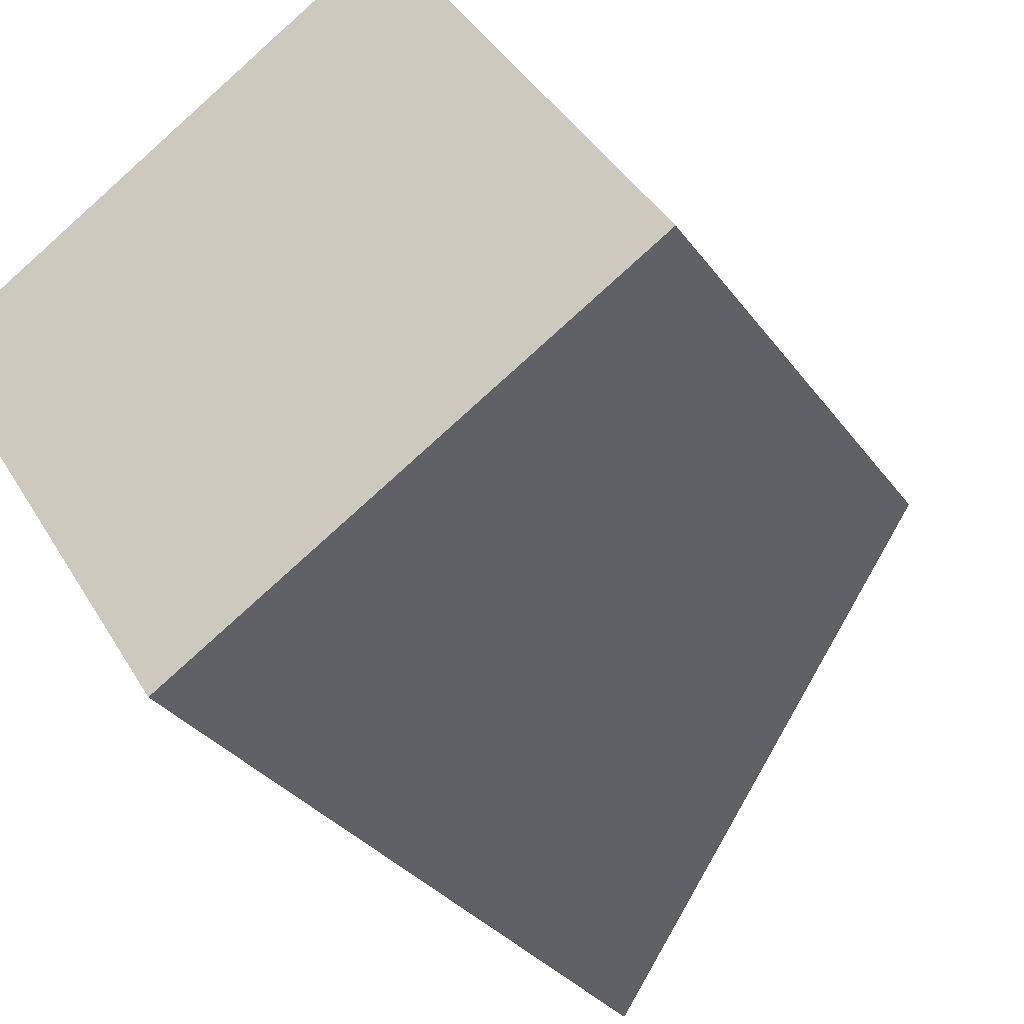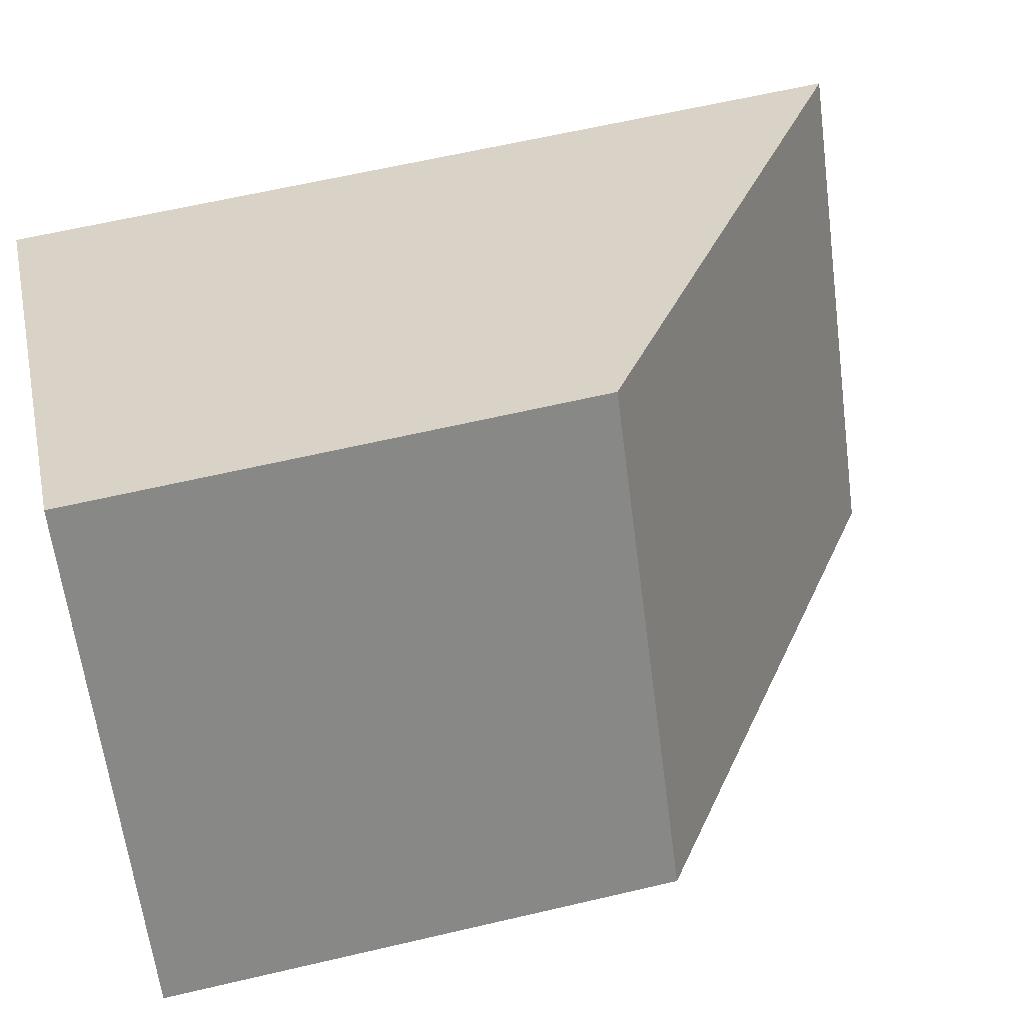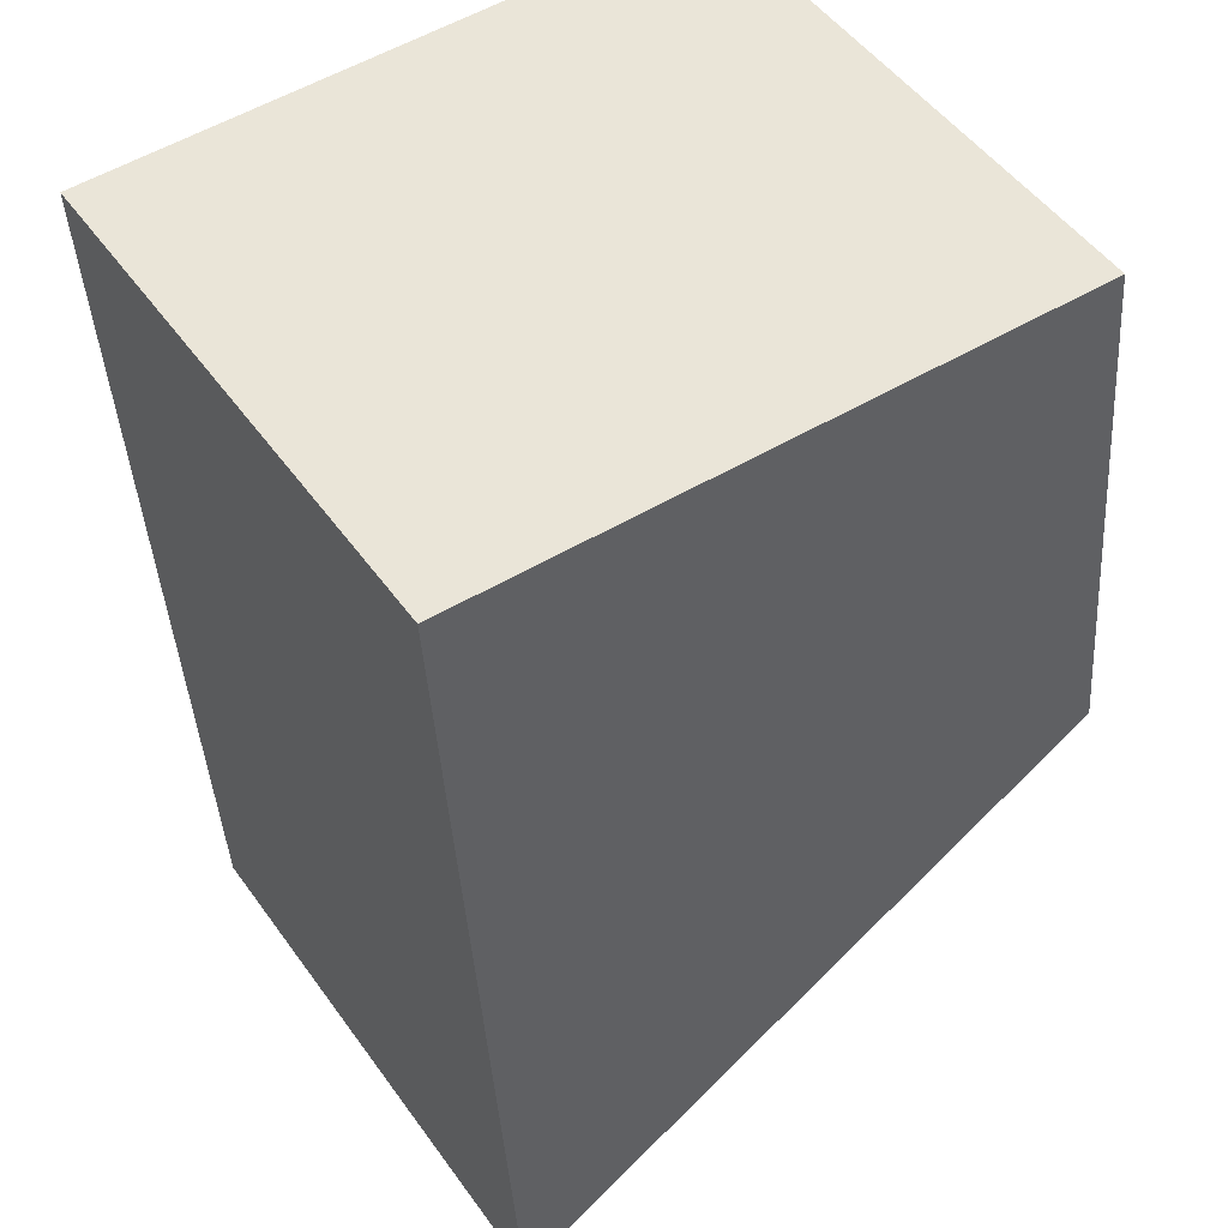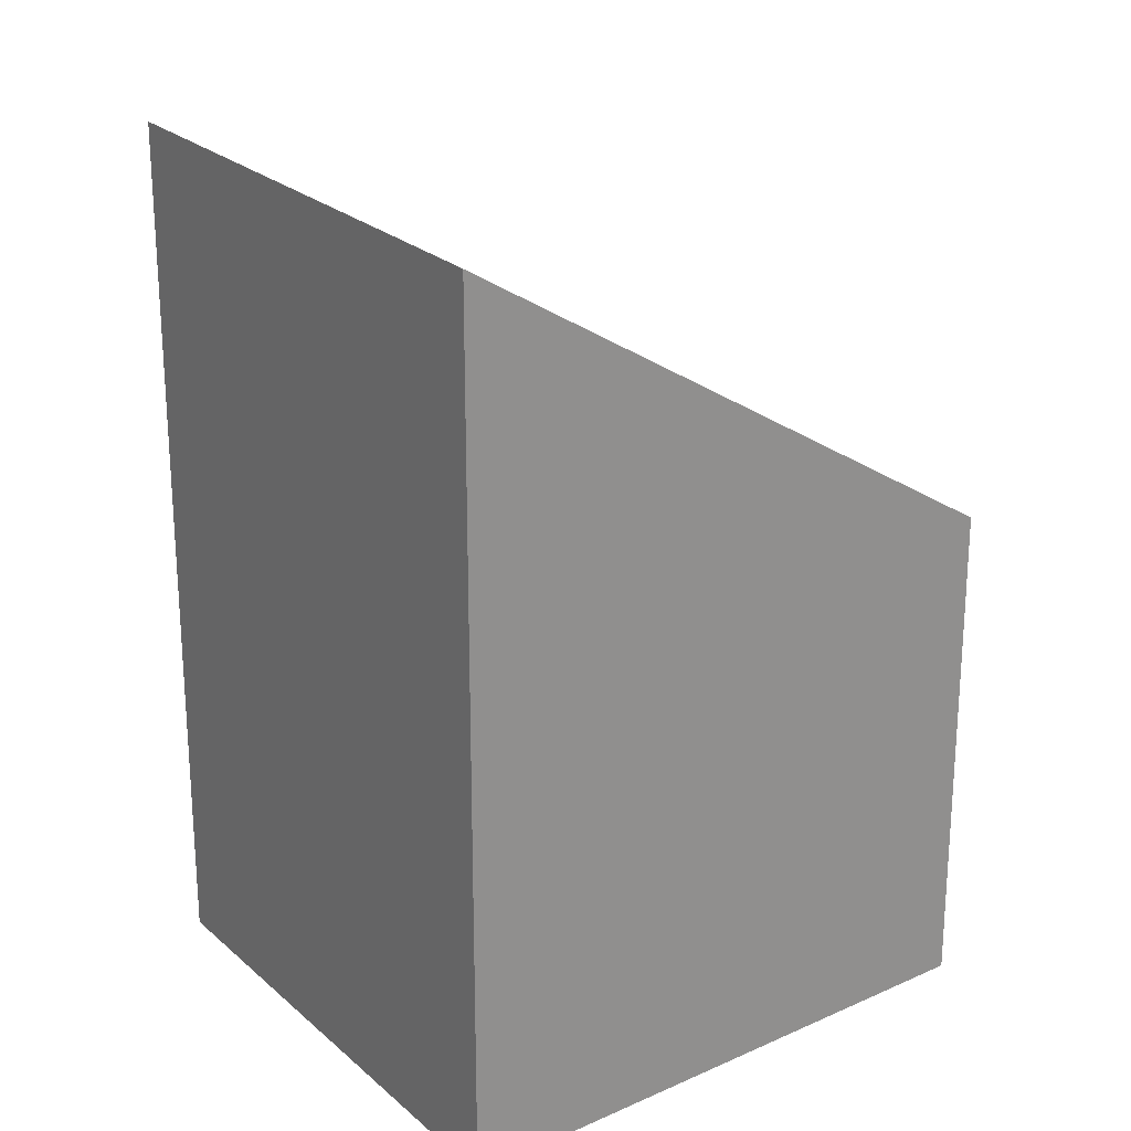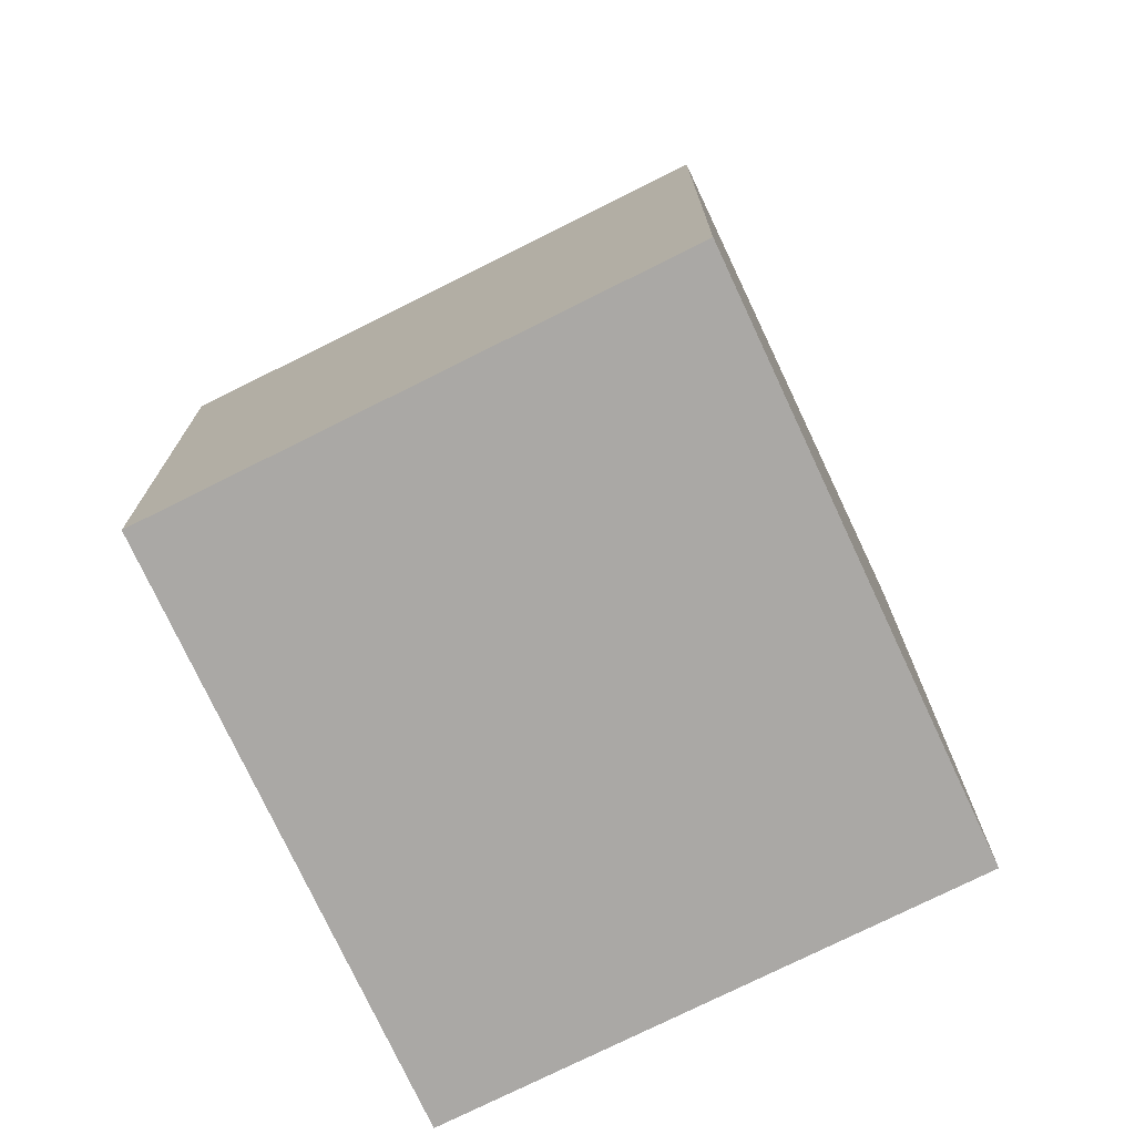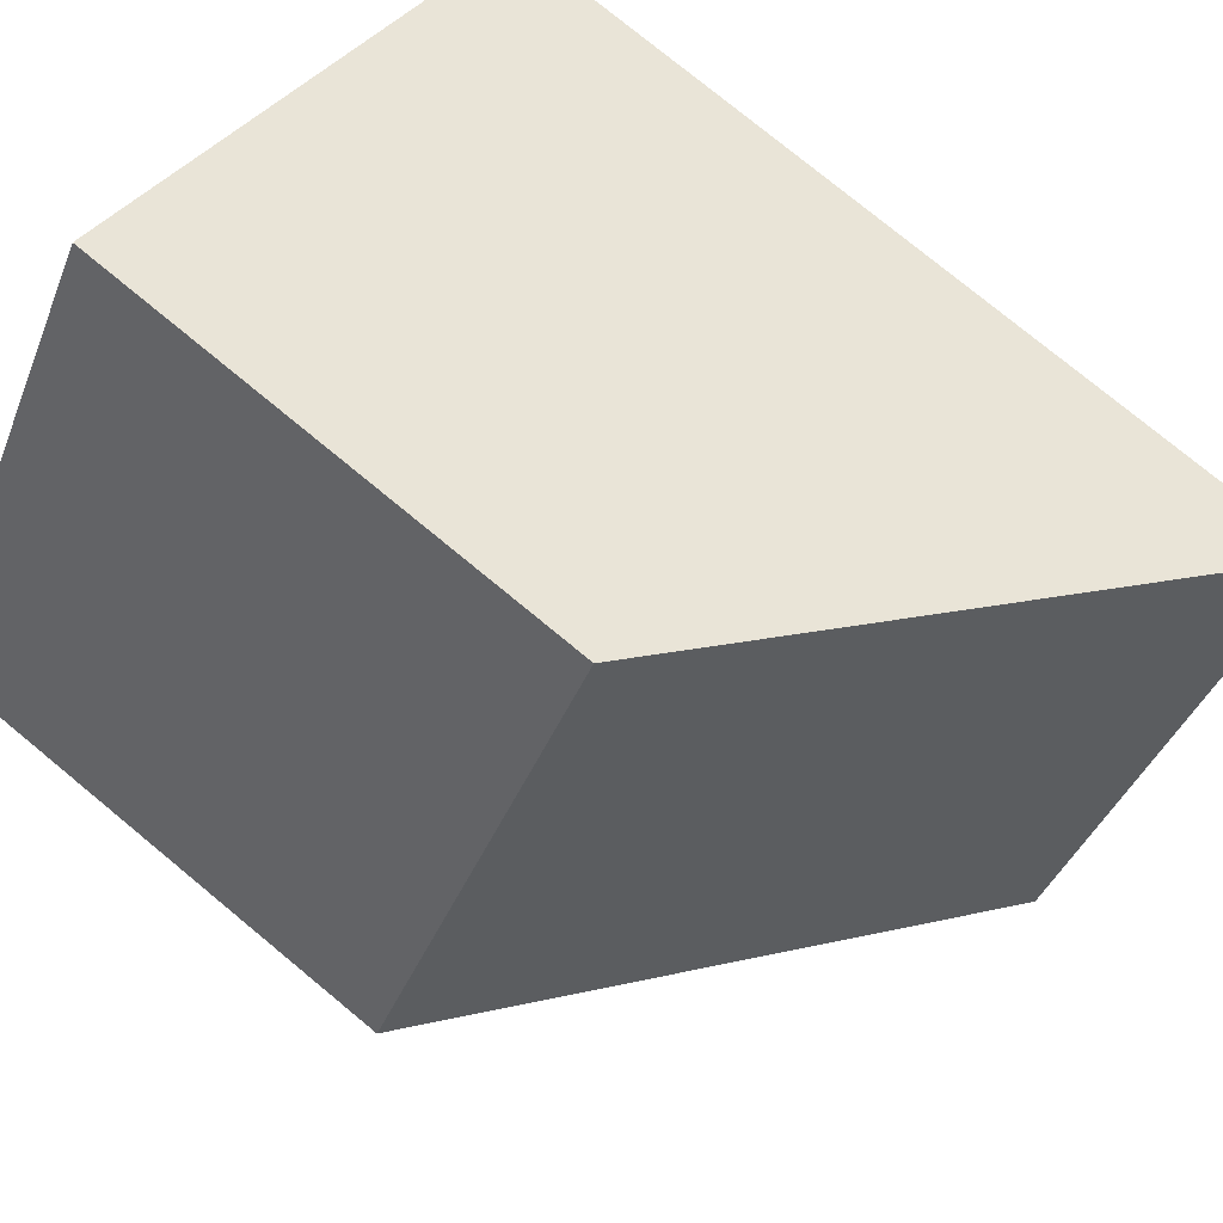
<metadata>
{"format":"obj","ext":"obj","renderer":"f3d","projection":"perspective","resolution":1024,"background":"white","views":[{"elev":-30.9,"azim":29.2,"up":"+Z"},{"elev":61.5,"azim":76.5,"up":"+Z"},{"elev":-40.7,"azim":3.5,"up":"+Z"},{"elev":24.4,"azim":-68.3,"up":"+Y"},{"elev":-75.2,"azim":83.5,"up":"+Y"},{"elev":77.1,"azim":129.5,"up":"+Z"}]}
</metadata>
<code>
v  6.349 6.404 3.883
v  3.699 11.04 -5.682
v  0.0002359 11.04 -0.0003493
v  10.05 6.404 -1.799
v  3.699 3.479e-16 -5.681
v  6.349 -2.378e-16 3.883
v  0 0 0
v  10.05 1.101e-16 -1.798
g defaultobject
f 1 2 3
f 2 1 4
f 5 6 7
f 6 5 8
f 3 5 7
f 5 3 2
f 2 8 5
f 8 2 4
f 8 1 6
f 1 8 4
f 6 3 7
f 3 6 1

</code>
